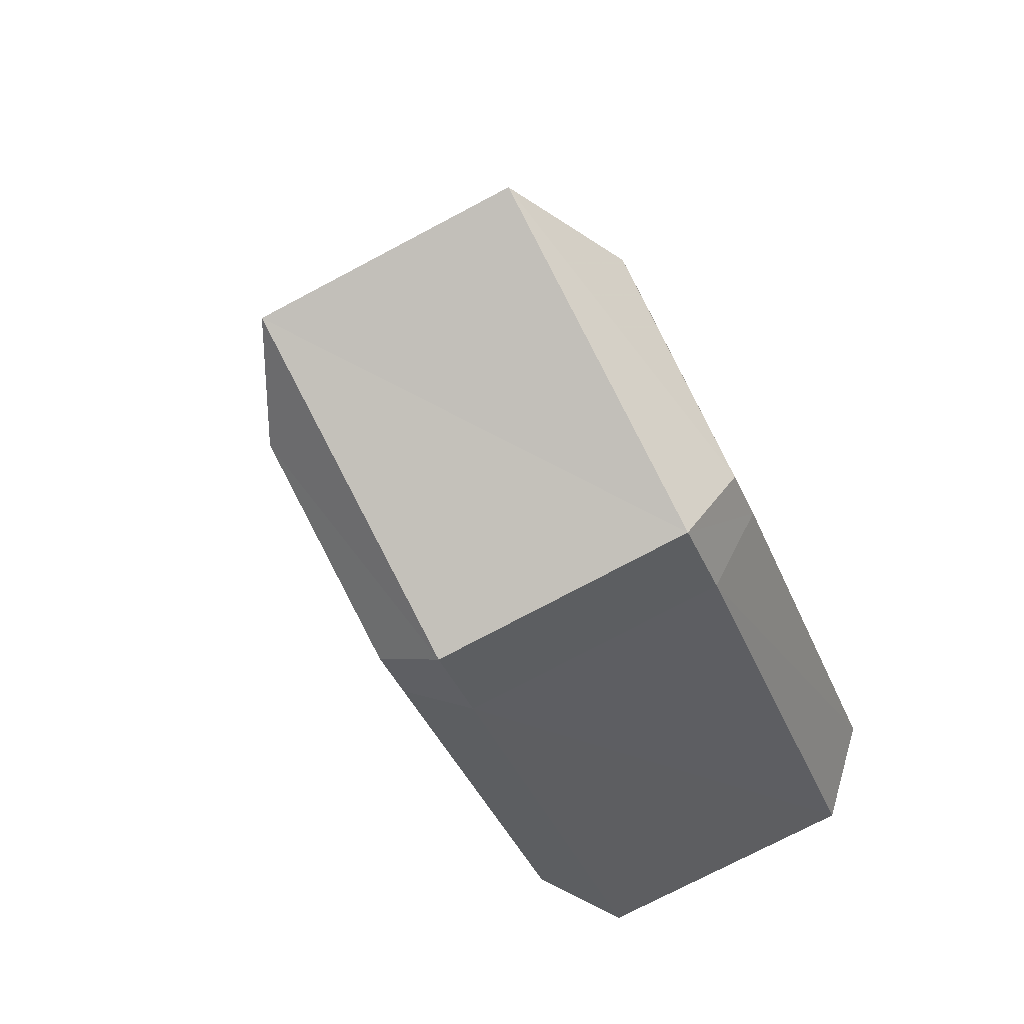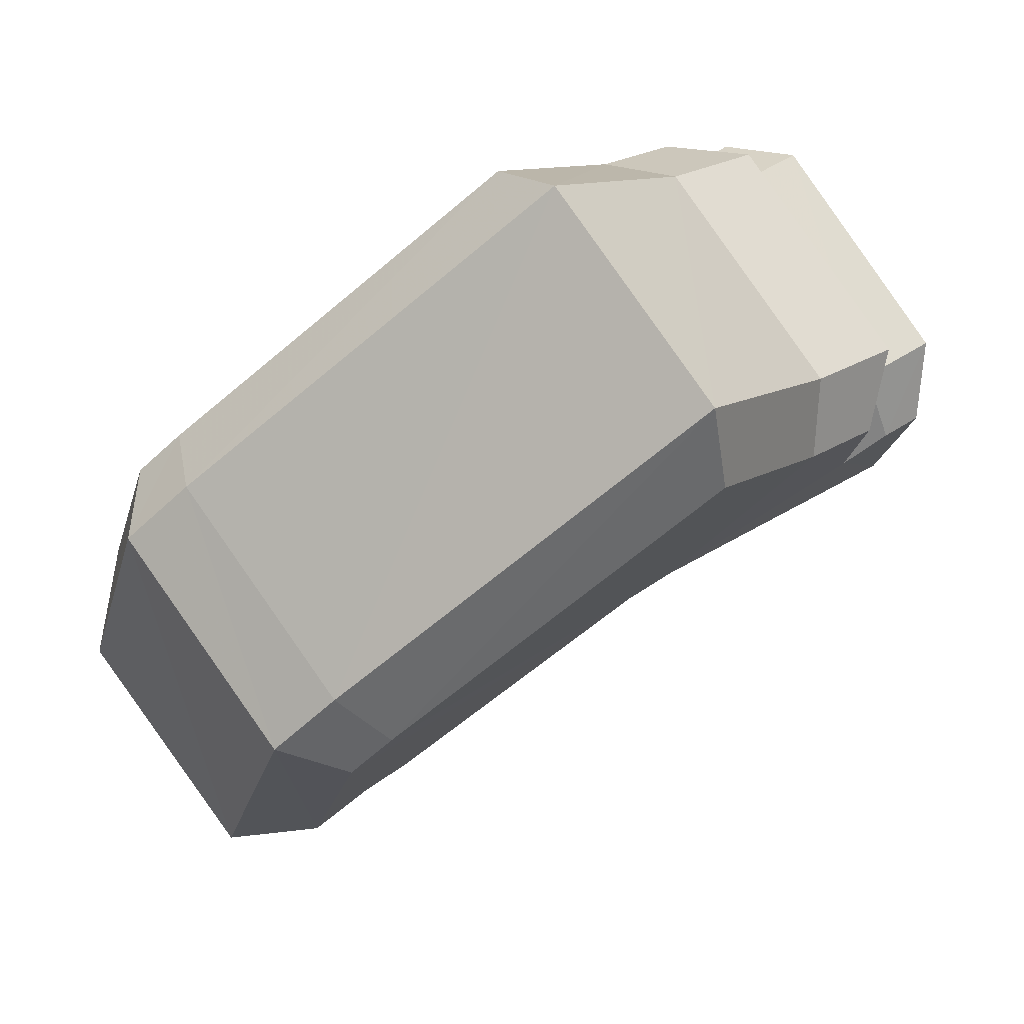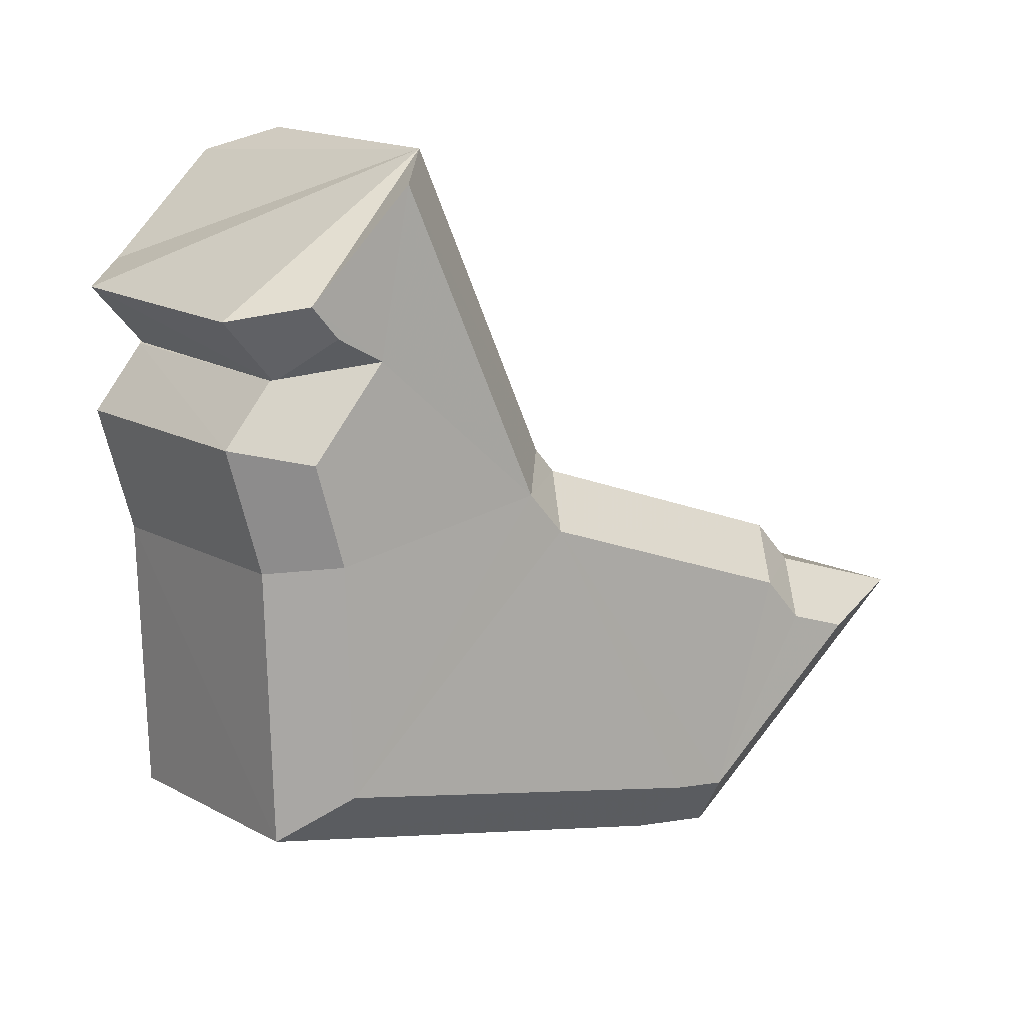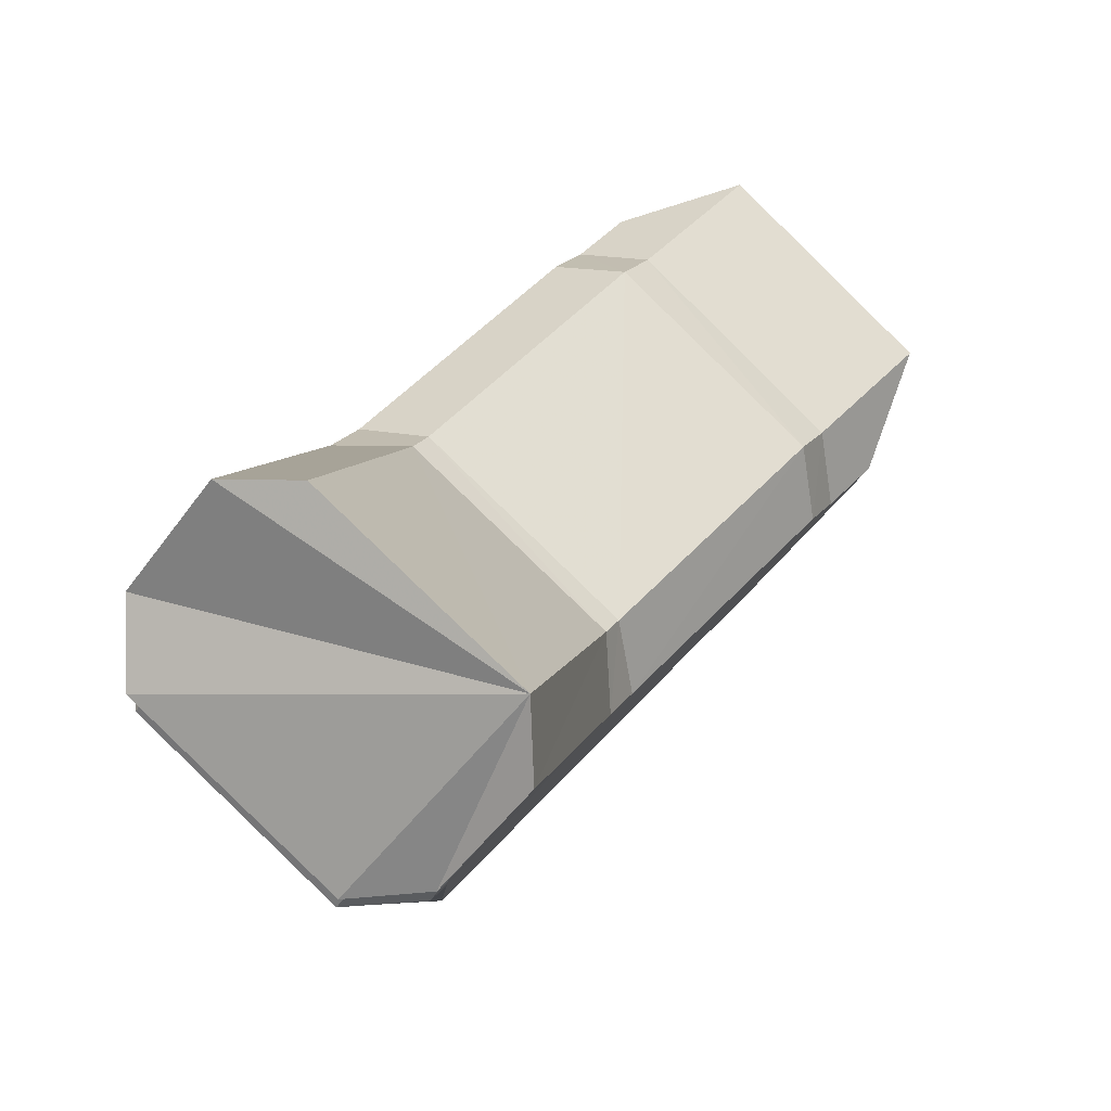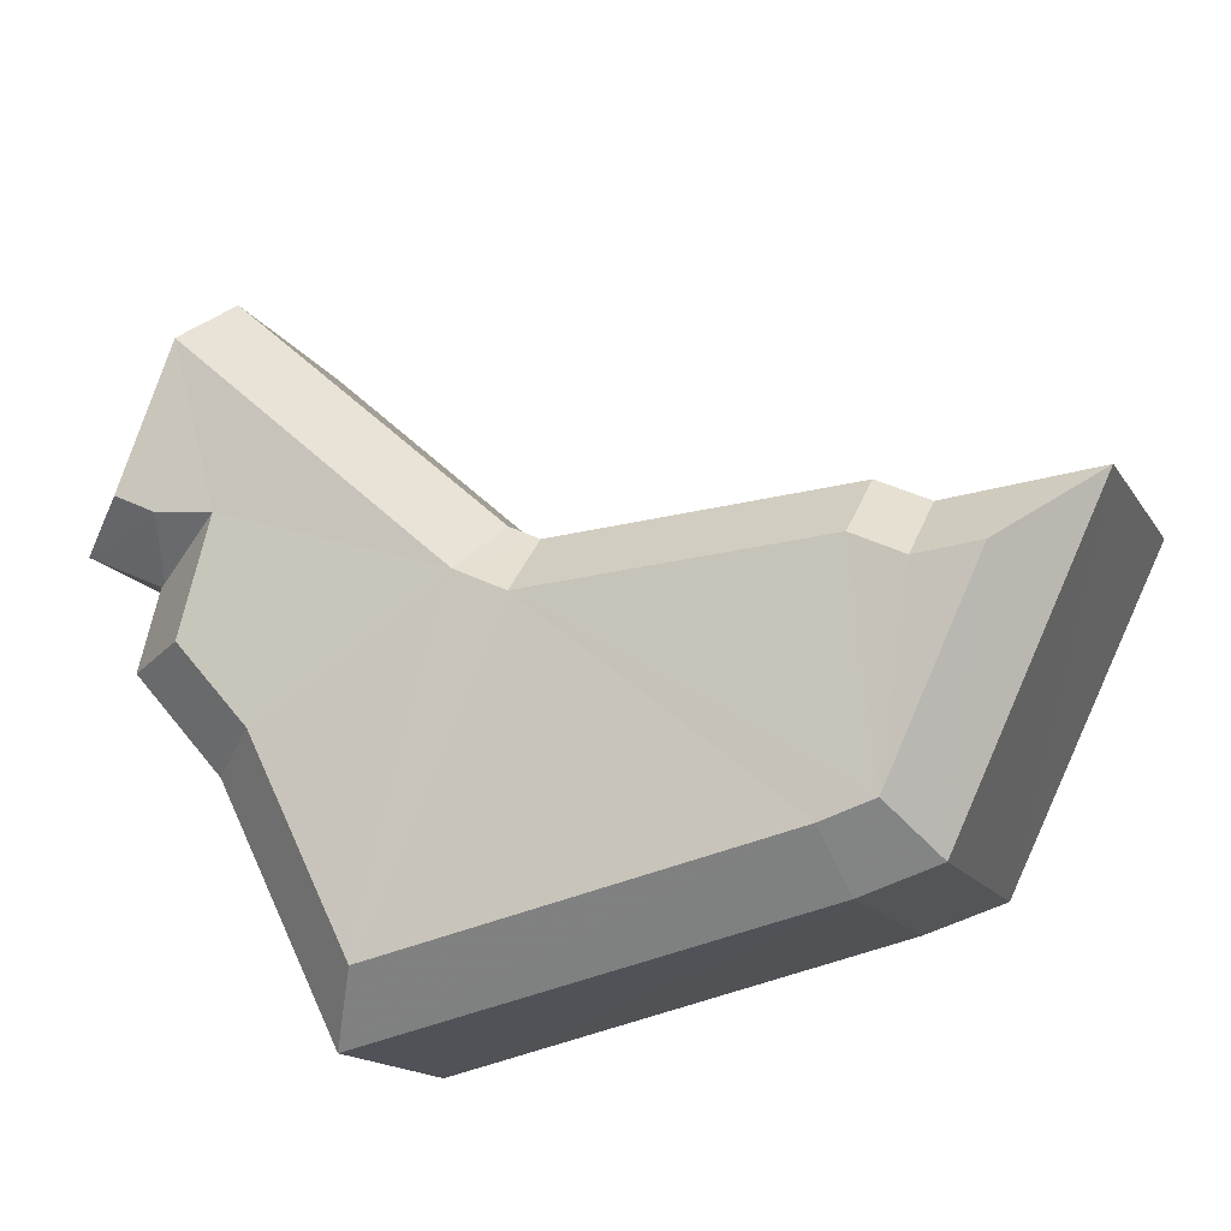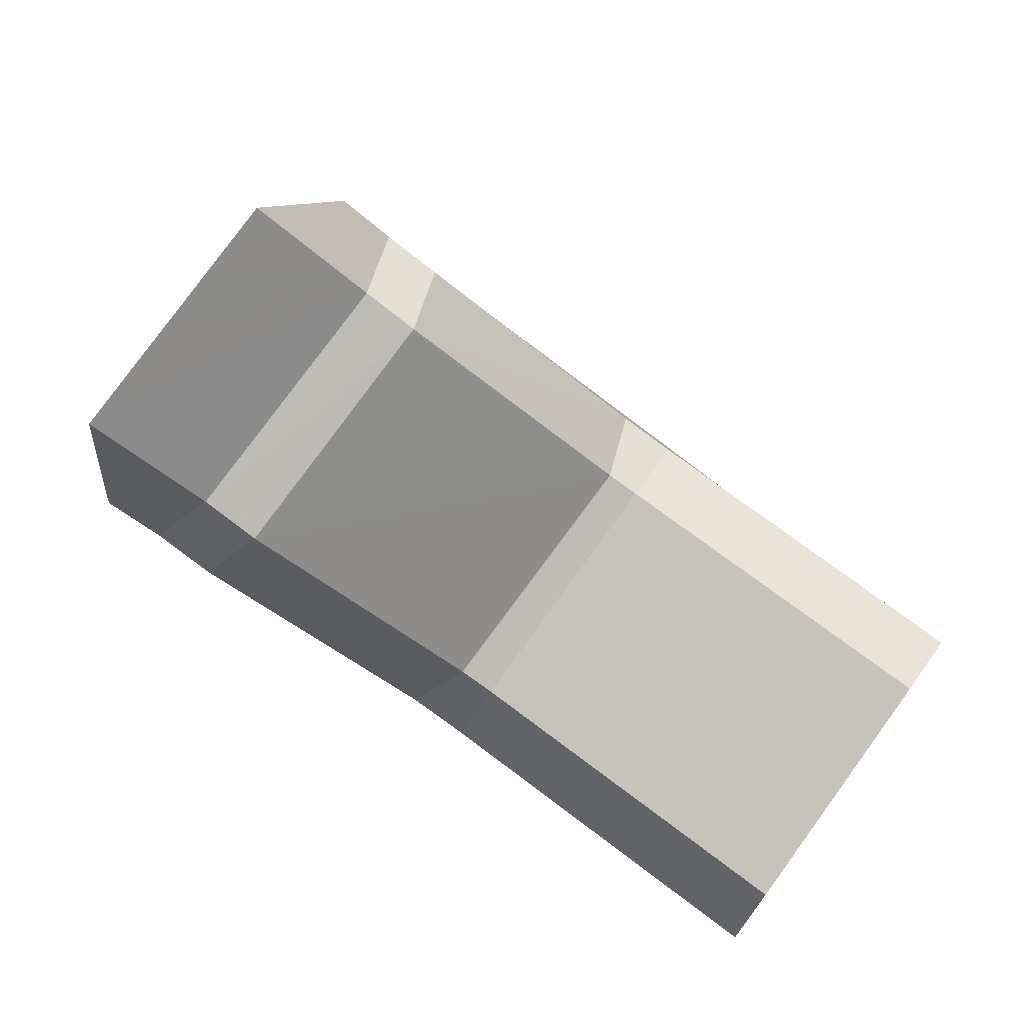
<metadata>
{"format":"obj","ext":"obj","renderer":"f3d","projection":"perspective","resolution":1024,"background":"white","views":[{"elev":-28.5,"azim":58.9,"up":"+Y"},{"elev":-75.4,"azim":169.7,"up":"+Y"},{"elev":-14.7,"azim":-86.9,"up":"+Y"},{"elev":51.5,"azim":-97.9,"up":"+Y"},{"elev":-35.7,"azim":-28.9,"up":"+Y"},{"elev":42.8,"azim":167.7,"up":"+Z"}]}
</metadata>
<code>
o United_Arab_Emirates
v 0.468 0.2353 -0.4367
v 0.4621 0.2463 -0.4368
v 0.4678 0.2515 -0.4276
v 0.4586 0.2564 -0.4346
v 0.4551 0.2646 -0.4332
v 0.4839 0.2385 -0.4172
v 0.4701 0.2499 -0.4261
v 0.4808 0.2494 -0.4142
v 0.4821 0.238 -0.4196
v 0.4586 0.2508 -0.4379
v 0.4545 0.2581 -0.4378
v 0.4831 0.2479 -0.4125
v 0.4854 0.2478 -0.4098
v 0.4563 0.257 -0.4366
v 0.4543 0.2442 -0.4151
v 0.4486 0.239 -0.4243
v 0.4543 0.2282 -0.4242
v 0.442 0.2569 -0.4206
v 0.4452 0.2488 -0.4221
v 0.467 0.2423 -0.402
v 0.4564 0.2428 -0.4136
v 0.47 0.2313 -0.4051
v 0.4682 0.2307 -0.4074
v 0.4452 0.2434 -0.4254
v 0.4414 0.2504 -0.4252
v 0.4713 0.2407 -0.3979
v 0.4691 0.2408 -0.4005
v 0.4431 0.2493 -0.4241
v 0.4652 0.2311 -0.437
v 0.4584 0.2439 -0.4371
v 0.4558 0.2262 -0.4285
v 0.4491 0.2389 -0.4285
v 0.4539 0.2653 -0.429
v 0.4663 0.2525 -0.4236
v 0.4449 0.26 -0.4204
v 0.457 0.2475 -0.415
v 0.4676 0.2516 -0.4226
v 0.4783 0.2511 -0.4108
v 0.4583 0.2467 -0.4141
v 0.4689 0.2462 -0.4025
v 0.4809 0.234 -0.418
v 0.4715 0.229 -0.4096
v 0.4541 0.2493 -0.4384
v 0.4541 0.253 -0.4363
v 0.4449 0.2442 -0.4298
v 0.445 0.2478 -0.4277
v 0.4805 0.2496 -0.4091
v 0.4858 0.2494 -0.403
v 0.471 0.2447 -0.4009
v 0.4762 0.2445 -0.3948
v 0.4836 0.2348 -0.4145
v 0.4741 0.2298 -0.4062
v 0.4509 0.2551 -0.4383
v 0.4419 0.2498 -0.4297
v 0.4542 0.2531 -0.4361
v 0.4451 0.2478 -0.4275
f 1 2 3
f 4 5 3
f 6 7 8
f 7 9 1
f 10 4 3
f 11 5 4
f 12 13 6
f 1 3 7
f 2 10 3
f 8 12 6
f 14 11 4
f 9 7 6
f 15 16 17
f 15 18 19
f 20 21 22
f 17 23 21
f 15 19 24
f 19 18 25
f 22 26 27
f 21 15 17
f 15 24 16
f 22 27 20
f 19 25 28
f 22 21 23
f 29 30 2 1
f 31 32 30 29
f 17 16 32 31
f 33 34 3 5
f 35 36 34 33
f 18 15 36 35
f 37 38 8 7
f 39 40 38 37
f 21 20 40 39
f 41 29 1 9
f 42 31 29 41
f 23 17 31 42
f 43 44 4 10
f 45 46 44 43
f 24 19 46 45
f 47 48 13 12
f 49 50 48 47
f 27 26 50 49
f 48 51 6 13
f 50 52 51 48
f 26 22 52 50
f 34 37 7 3
f 36 39 37 34
f 15 21 39 36
f 30 43 10 2
f 32 45 43 30
f 16 24 45 32
f 38 47 12 8
f 40 49 47 38
f 20 27 49 40
f 35 33 5 11 53 54 25 18
f 55 53 11 14
f 56 54 53 55
f 28 25 54 56
f 44 55 14 4
f 46 56 55 44
f 19 28 56 46
f 51 41 9 6
f 52 42 41 51
f 22 23 42 52

</code>
